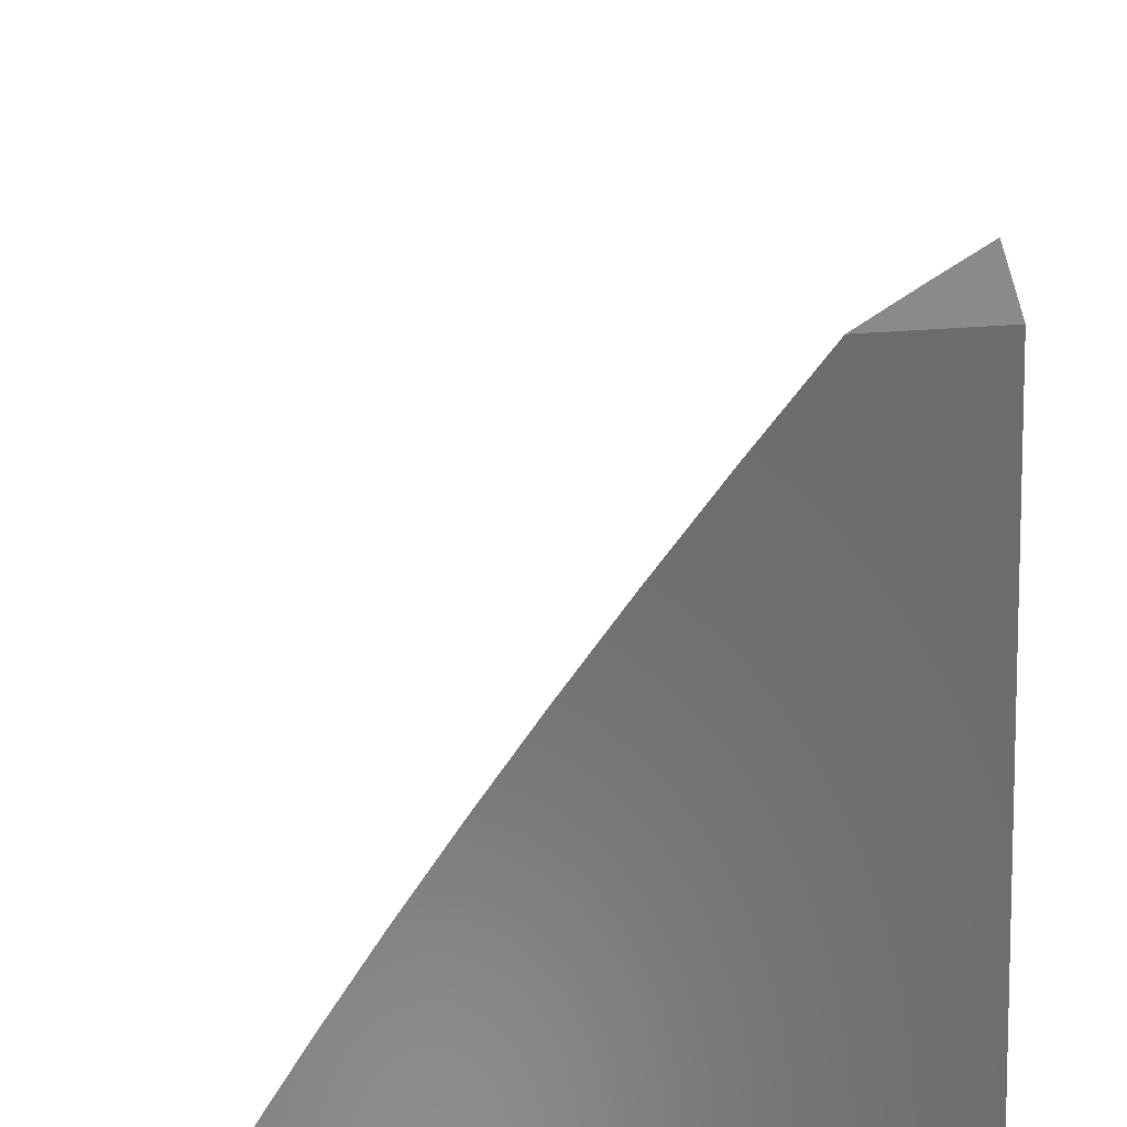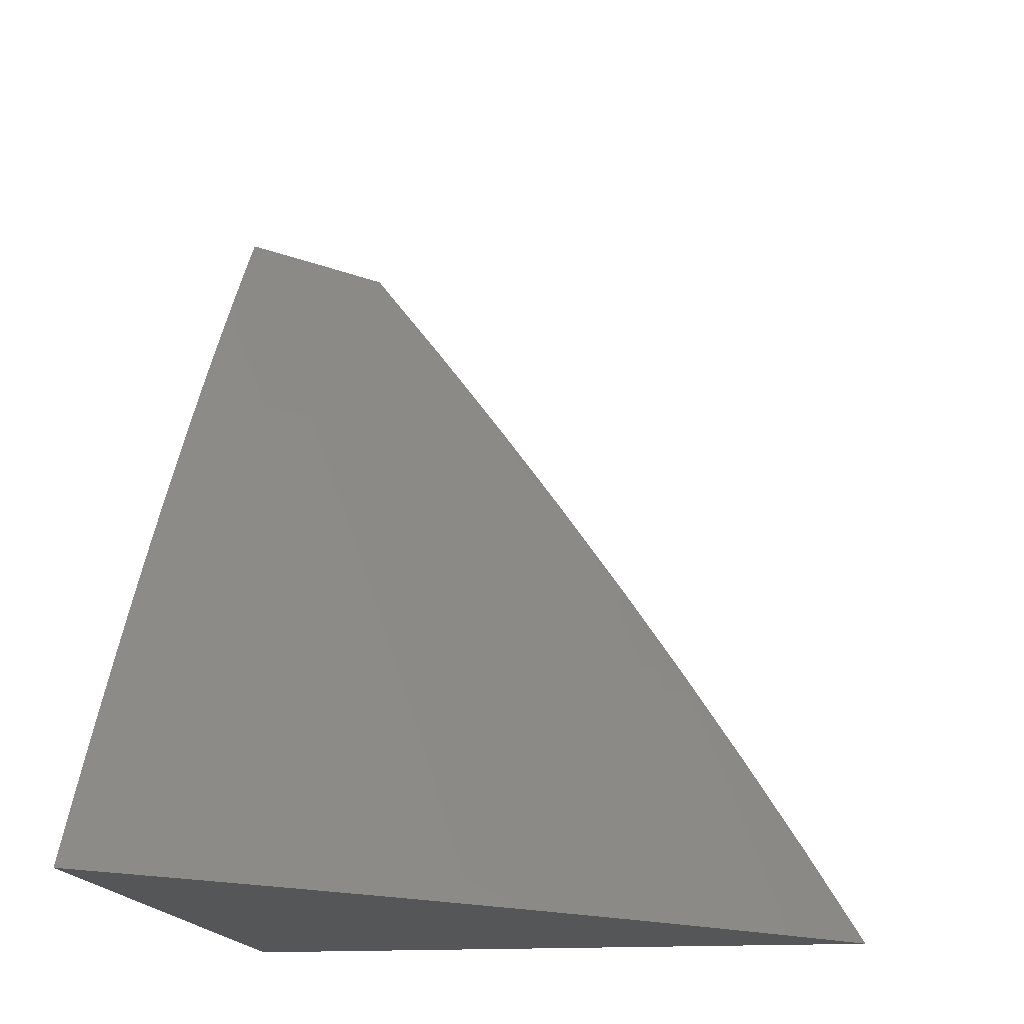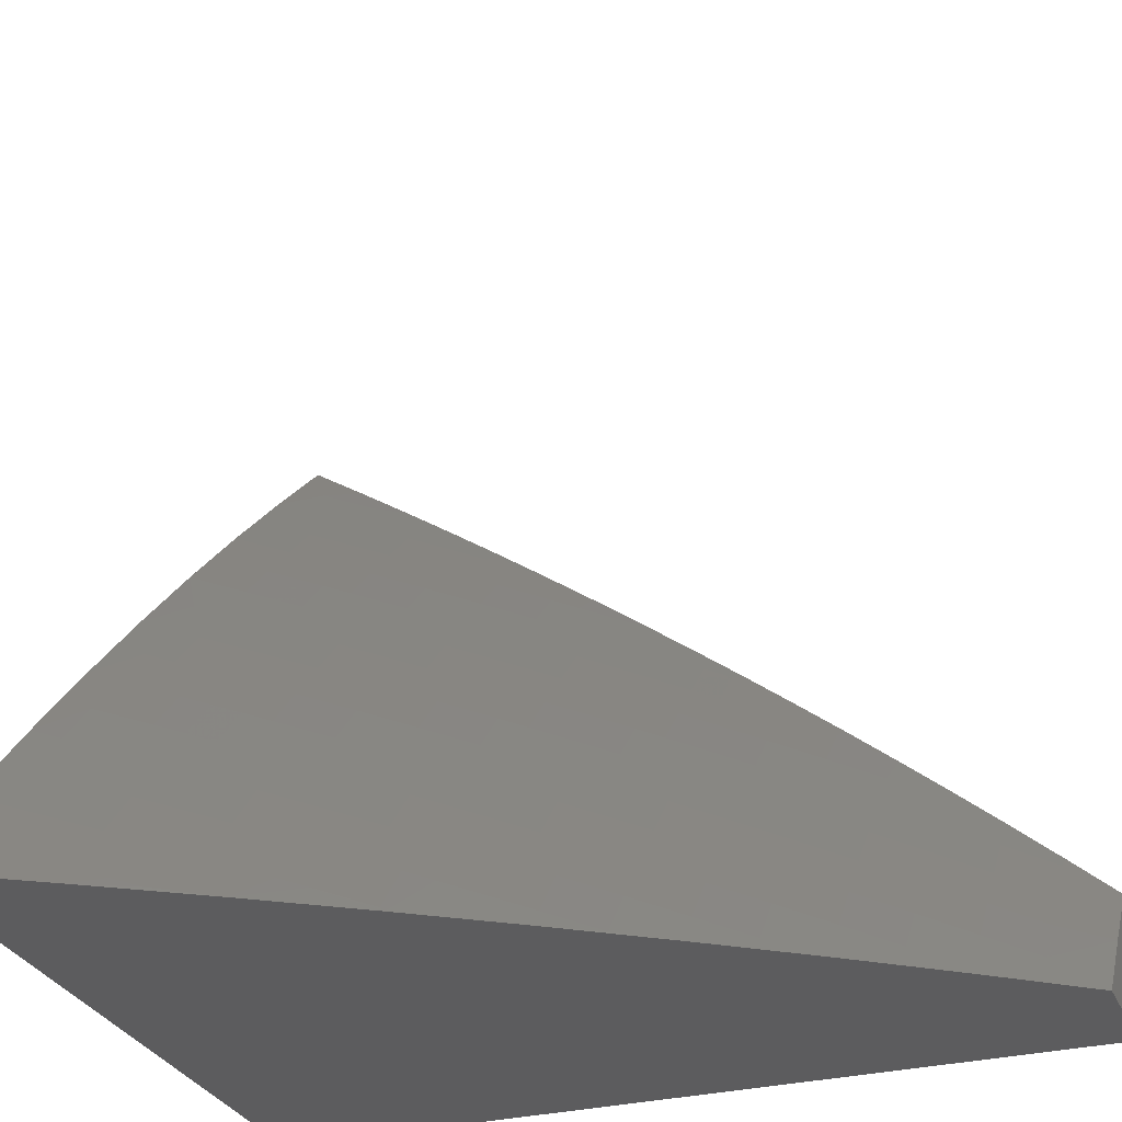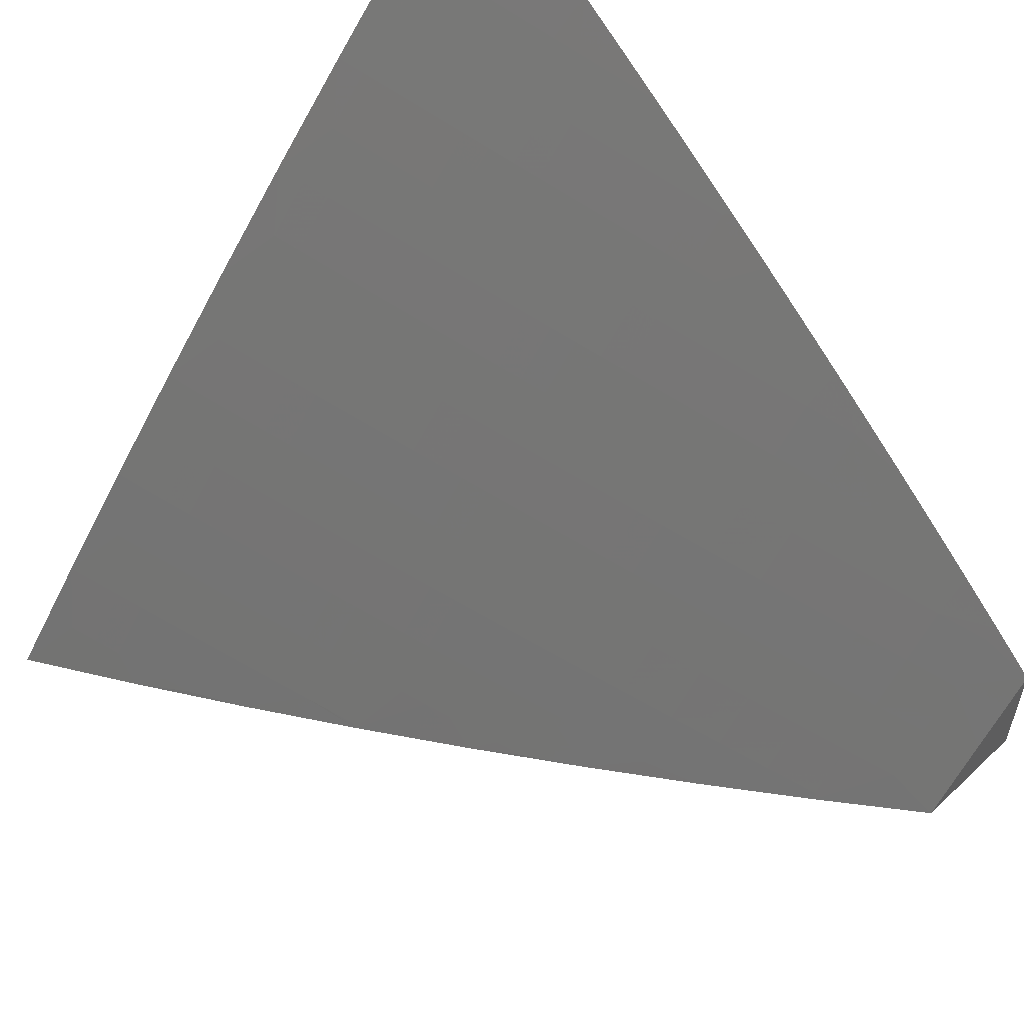
<metadata>
{"format":"stl","ext":"stl","renderer":"f3d","projection":"perspective","resolution":1024,"background":"white","views":[{"elev":-58.0,"azim":3.6,"up":"+Y"},{"elev":-15.7,"azim":-171.8,"up":"+Z"},{"elev":-30.1,"azim":-69.7,"up":"+Y"},{"elev":57.3,"azim":-44.6,"up":"+Y"}]}
</metadata>
<code>
# stl→obj: 300 verts, 596 faces
v -7 6.88 5.066
v -7 6.923 5
v -7.045 6.858 5.032
v -7.111 6.813 5
v -7.101 6.803 5.032
v -7.156 6.747 5.032
v -7.09 6.793 5.064
v -7.145 6.737 5.064
v -7.079 6.782 5.095
v -7.134 6.727 5.095
v -7.068 6.772 5.127
v -7.123 6.716 5.127
v -7.057 6.761 5.159
v -7.112 6.706 5.159
v -7.046 6.75 5.19
v -7.101 6.695 5.19
v -7.035 6.739 5.222
v -7.089 6.685 5.222
v -7.023 6.729 5.254
v -7.078 6.674 5.254
v -7.012 6.718 5.285
v -7.067 6.663 5.285
v -7.001 6.707 5.317
v -7.055 6.652 5.317
v -7 6.702 5.324
v -7.043 6.641 5.348
v -7 6.657 5.388
v -7.032 6.63 5.38
v -7.02 6.619 5.411
v -7.085 6.576 5.38
v -7.074 6.565 5.411
v -7.139 6.52 5.38
v -7.127 6.509 5.411
v -7.18 6.454 5.411
v -7.167 6.443 5.442
v -7.22 6.387 5.442
v -7.207 6.376 5.474
v -7.259 6.32 5.474
v -7.247 6.309 5.505
v -7.298 6.253 5.505
v -7.285 6.242 5.536
v -7.335 6.185 5.536
v -7.323 6.174 5.568
v -7.373 6.117 5.568
v -7.347 6.096 5.63
v -7.396 6.039 5.63
v -7.37 6.017 5.692
v -7.425 6 5.635
v -7.336 6 5.758
v -7.221 6.702 5
v -7.21 6.692 5.032
v -7.199 6.682 5.064
v -7.188 6.671 5.095
v -7.177 6.661 5.127
v -7.166 6.651 5.159
v -7.155 6.64 5.19
v -7.143 6.63 5.222
v -7.132 6.619 5.254
v -7.12 6.608 5.285
v -7.109 6.597 5.317
v -7.097 6.587 5.348
v -7.265 6.635 5.032
v -7.329 6.589 5
v -7.319 6.579 5.032
v -7.372 6.522 5.032
v -7.361 6.512 5.064
v -7.413 6.454 5.064
v -7.402 6.444 5.095
v -7.454 6.387 5.095
v -7.442 6.377 5.127
v -7.494 6.319 5.127
v -7.482 6.309 5.159
v -7.533 6.251 5.159
v -7.521 6.241 5.19
v -7.572 6.182 5.19
v -7.56 6.172 5.222
v -7.61 6.114 5.222
v -7.597 6.104 5.254
v -7.659 6.055 5.222
v -7.647 6.045 5.254
v -7.681 6 5.258
v -7.634 6.035 5.285
v -7.622 6.025 5.317
v -7.573 6.084 5.317
v -7.56 6.074 5.348
v -7.523 6.143 5.317
v -7.511 6.133 5.348
v -7.473 6.201 5.317
v -7.461 6.191 5.348
v -7.422 6.259 5.317
v -7.41 6.248 5.348
v -7.371 6.316 5.317
v -7.359 6.306 5.348
v -7.32 6.373 5.317
v -7.308 6.363 5.348
v -7.268 6.43 5.317
v -7.256 6.419 5.348
v -7.215 6.486 5.317
v -7.203 6.475 5.348
v -7.162 6.542 5.317
v -7.151 6.531 5.348
v -7.435 6.475 5
v -7.425 6.464 5.032
v -7.466 6.397 5.064
v -7.506 6.329 5.095
v -7.545 6.261 5.127
v -7.584 6.192 5.159
v -7.622 6.123 5.19
v -7.671 6.064 5.19
v -7.72 6.005 5.19
v -7.762 6 5.13
v -7.732 6.014 5.159
v -7.744 6.023 5.127
v -7.683 6.074 5.159
v -7.695 6.084 5.127
v -7.634 6.133 5.159
v -7.646 6.143 5.127
v -7.596 6.202 5.127
v -7.608 6.211 5.095
v -7.557 6.27 5.095
v -7.568 6.28 5.064
v -7.517 6.338 5.064
v -7.529 6.348 5.032
v -7.477 6.406 5.032
v -7.539 6.359 5
v -7.58 6.29 5.032
v -7.642 6.241 5
v -7.631 6.231 5.032
v -7.681 6.171 5.032
v -7.669 6.162 5.064
v -7.731 6.112 5.032
v -7.719 6.102 5.064
v -7.78 6.051 5.032
v -7.768 6.042 5.064
v -7.841 6 5
v -7.742 6.121 5
v -7.597 6 5.385
v -7.609 6.015 5.348
v -7.548 6.064 5.38
v -7.498 6.122 5.38
v -7.448 6.18 5.38
v -7.398 6.238 5.38
v -7.347 6.295 5.38
v -7.296 6.352 5.38
v -7.244 6.408 5.38
v -7.192 6.464 5.38
v -7.512 6 5.511
v -7.523 6.044 5.442
v -7.535 6.054 5.411
v -7.471 6.002 5.568
v -7.484 6.013 5.536
v -7.497 6.023 5.505
v -7.448 6.081 5.505
v -7.461 6.092 5.474
v -7.411 6.149 5.474
v -7.424 6.16 5.442
v -7.373 6.217 5.442
v -7.386 6.228 5.411
v -7.335 6.285 5.411
v -7.245 6 5.88
v -7.267 6.03 5.816
v -7.294 6.052 5.754
v -7.321 6.074 5.692
v -7.271 6.131 5.692
v -7.297 6.153 5.63
v -7.247 6.209 5.63
v -7.272 6.231 5.568
v -7.222 6.287 5.568
v -7.234 6.298 5.536
v -7.183 6.354 5.536
v -7.195 6.365 5.505
v -7.143 6.421 5.505
v -7.155 6.432 5.474
v -7.103 6.487 5.474
v -7.115 6.498 5.442
v -7.05 6.542 5.474
v -7.062 6.554 5.442
v -7 6.61 5.451
v -7.008 6.608 5.442
v -7.152 6 6
v -7.164 6.041 5.939
v -7.191 6.063 5.877
v -7.24 6.008 5.877
v -7.218 6.086 5.816
v -7.245 6.109 5.754
v -7.076 6.085 6
v -7.115 6.096 5.939
v -7.142 6.119 5.877
v -7.092 6.174 5.877
v -7.118 6.197 5.816
v -7.068 6.253 5.816
v -7.094 6.276 5.754
v -7.043 6.331 5.754
v -7.068 6.354 5.692
v -7.016 6.408 5.692
v -7.041 6.431 5.63
v -7 6.468 5.638
v -7 6.516 5.576
v -7.065 6.151 5.939
v -7 6.168 6
v -7.015 6.206 5.939
v -7 6.22 5.941
v -7.041 6.229 5.877
v -7 6.27 5.881
v -7.017 6.307 5.816
v -7 6.321 5.821
v -7 6.37 5.76
v -7 6.419 5.699
v -7 6.563 5.514
v -7.026 6.52 5.536
v -7.013 6.509 5.568
v -7.066 6.454 5.568
v -7.078 6.465 5.536
v -7.118 6.399 5.568
v -7.131 6.41 5.536
v -7.17 6.343 5.568
v -7.038 6.531 5.505
v -7.091 6.476 5.505
v -7 6.748 5.26
v -7 6.792 5.196
v -7 6.836 5.131
v -7.002 6.815 5.159
v -7.024 6.837 5.095
v -7.013 6.826 5.127
v -7.035 6.847 5.064
v -7.254 6.625 5.064
v -7.307 6.569 5.064
v -7.243 6.615 5.095
v -7.296 6.559 5.095
v -7.349 6.502 5.095
v -7.231 6.605 5.127
v -7.285 6.548 5.127
v -7.338 6.492 5.127
v -7.39 6.434 5.127
v -7.22 6.594 5.159
v -7.273 6.538 5.159
v -7.326 6.481 5.159
v -7.379 6.424 5.159
v -7.431 6.367 5.159
v -7.209 6.584 5.19
v -7.262 6.528 5.19
v -7.315 6.471 5.19
v -7.367 6.414 5.19
v -7.419 6.357 5.19
v -7.471 6.299 5.19
v -7.197 6.574 5.222
v -7.25 6.517 5.222
v -7.303 6.461 5.222
v -7.355 6.404 5.222
v -7.407 6.347 5.222
v -7.459 6.289 5.222
v -7.509 6.231 5.222
v -7.186 6.563 5.254
v -7.239 6.507 5.254
v -7.291 6.451 5.254
v -7.344 6.394 5.254
v -7.395 6.337 5.254
v -7.447 6.279 5.254
v -7.497 6.221 5.254
v -7.548 6.163 5.254
v -7.174 6.552 5.285
v -7.227 6.496 5.285
v -7.28 6.44 5.285
v -7.332 6.383 5.285
v -7.383 6.326 5.285
v -7.435 6.269 5.285
v -7.485 6.211 5.285
v -7.535 6.153 5.285
v -7.585 6.094 5.285
v -7.093 6.376 5.63
v -7.12 6.298 5.692
v -7.145 6.22 5.754
v -7.168 6.142 5.816
v -7.232 6.398 5.411
v -7.284 6.341 5.411
v -7.145 6.321 5.63
v -7.196 6.265 5.63
v -7.271 6.331 5.442
v -7.31 6.263 5.474
v -7.348 6.196 5.505
v -7.386 6.128 5.536
v -7.422 6.06 5.568
v -7.323 6.274 5.442
v -7.17 6.243 5.692
v -7.195 6.165 5.754
v -7.221 6.187 5.692
v -7.436 6.17 5.411
v -7.473 6.102 5.442
v -7.51 6.033 5.474
v -7.361 6.206 5.474
v -7.398 6.139 5.505
v -7.435 6.071 5.536
v -7.619 6.221 5.064
v -7.658 6.152 5.095
v -7.707 6.093 5.095
v -7.757 6.033 5.095
v -7.486 6.112 5.411
v -7.597 6.005 5.38
v -7 6 6
v -7 6 5
f 1 2 3
f 3 2 4
f 3 4 5
f 5 4 6
f 5 6 7
f 7 6 8
f 7 8 9
f 9 8 10
f 9 10 11
f 11 10 12
f 11 12 13
f 13 12 14
f 13 14 15
f 15 14 16
f 15 16 17
f 17 16 18
f 17 18 19
f 19 18 20
f 19 20 21
f 21 20 22
f 21 22 23
f 23 22 24
f 23 24 25
f 25 24 26
f 25 26 27
f 27 26 28
f 27 28 29
f 29 28 30
f 29 30 31
f 31 30 32
f 31 32 33
f 33 32 34
f 33 34 35
f 35 34 36
f 35 36 37
f 37 36 38
f 37 38 39
f 39 38 40
f 39 40 41
f 41 40 42
f 41 42 43
f 43 42 44
f 43 44 45
f 45 44 46
f 45 46 47
f 47 46 48
f 47 48 49
f 4 50 6
f 6 50 51
f 6 51 8
f 8 51 52
f 8 52 10
f 10 52 53
f 10 53 12
f 12 53 54
f 12 54 14
f 14 54 55
f 14 55 16
f 16 55 56
f 16 56 18
f 18 56 57
f 18 57 20
f 20 57 58
f 20 58 22
f 22 58 59
f 22 59 24
f 24 59 60
f 24 60 26
f 26 60 61
f 26 61 28
f 28 61 30
f 51 50 62
f 62 50 63
f 62 63 64
f 64 63 65
f 64 65 66
f 66 65 67
f 66 67 68
f 68 67 69
f 68 69 70
f 70 69 71
f 70 71 72
f 72 71 73
f 72 73 74
f 74 73 75
f 74 75 76
f 76 75 77
f 76 77 78
f 78 77 79
f 78 79 80
f 80 79 81
f 80 81 82
f 82 81 83
f 82 83 84
f 84 83 85
f 84 85 86
f 86 85 87
f 86 87 88
f 88 87 89
f 88 89 90
f 90 89 91
f 90 91 92
f 92 91 93
f 92 93 94
f 94 93 95
f 94 95 96
f 96 95 97
f 96 97 98
f 98 97 99
f 98 99 100
f 100 99 101
f 100 101 61
f 61 101 30
f 63 102 65
f 65 102 103
f 65 103 67
f 67 103 104
f 67 104 69
f 69 104 105
f 69 105 71
f 71 105 106
f 71 106 73
f 73 106 107
f 73 107 75
f 75 107 108
f 75 108 77
f 77 108 109
f 77 109 79
f 79 109 110
f 79 110 81
f 81 110 111
f 111 110 112
f 111 112 113
f 113 112 114
f 113 114 115
f 115 114 116
f 115 116 117
f 117 116 118
f 117 118 119
f 119 118 120
f 119 120 121
f 121 120 122
f 121 122 123
f 123 122 124
f 123 124 125
f 125 124 102
f 102 124 103
f 123 125 126
f 126 125 127
f 126 127 128
f 128 127 129
f 128 129 130
f 130 129 131
f 130 131 132
f 132 131 133
f 132 133 134
f 134 133 135
f 134 135 111
f 127 136 129
f 129 136 131
f 131 136 133
f 133 136 135
f 81 137 83
f 83 137 138
f 83 138 85
f 85 138 139
f 85 139 87
f 87 139 140
f 87 140 89
f 89 140 141
f 89 141 91
f 91 141 142
f 91 142 93
f 93 142 143
f 93 143 95
f 95 143 144
f 95 144 97
f 97 144 145
f 97 145 99
f 99 145 146
f 99 146 101
f 101 146 32
f 101 32 30
f 147 148 137
f 137 148 149
f 137 149 139
f 139 149 140
f 48 150 147
f 147 150 151
f 147 151 152
f 152 151 153
f 152 153 154
f 154 153 155
f 154 155 156
f 156 155 157
f 156 157 158
f 158 157 159
f 158 159 143
f 143 159 144
f 160 161 49
f 49 161 162
f 49 162 163
f 163 162 164
f 163 164 165
f 165 164 166
f 165 166 167
f 167 166 168
f 167 168 169
f 169 168 170
f 169 170 171
f 171 170 172
f 171 172 173
f 173 172 174
f 173 174 175
f 175 174 176
f 175 176 177
f 177 176 178
f 177 178 179
f 179 178 27
f 179 27 29
f 180 181 160
f 160 181 182
f 160 182 183
f 183 182 184
f 183 184 161
f 161 184 185
f 161 185 162
f 162 185 164
f 180 186 181
f 181 186 187
f 181 187 188
f 188 187 189
f 188 189 190
f 190 189 191
f 190 191 192
f 192 191 193
f 192 193 194
f 194 193 195
f 194 195 196
f 196 195 197
f 196 197 198
f 187 186 199
f 199 186 200
f 199 200 201
f 201 200 202
f 201 202 203
f 203 202 204
f 203 204 205
f 205 204 206
f 205 206 207
f 208 195 207
f 207 195 193
f 207 193 205
f 205 193 191
f 205 191 203
f 203 191 189
f 203 189 199
f 199 189 187
f 208 197 195
f 209 210 198
f 198 210 211
f 198 211 212
f 212 211 213
f 212 213 214
f 214 213 215
f 214 215 216
f 216 215 170
f 216 170 168
f 178 176 209
f 209 176 217
f 209 217 210
f 210 217 218
f 210 218 213
f 213 218 215
f 25 219 23
f 23 219 21
f 220 17 219
f 219 17 19
f 219 19 21
f 221 222 220
f 220 222 15
f 220 15 17
f 1 223 221
f 221 223 224
f 221 224 222
f 222 224 11
f 222 11 13
f 223 1 225
f 225 1 3
f 225 3 5
f 5 7 225
f 225 7 223
f 7 9 223
f 223 9 224
f 9 11 224
f 177 179 31
f 31 179 29
f 222 13 15
f 53 52 226
f 226 52 62
f 226 62 227
f 227 62 64
f 227 64 66
f 54 53 228
f 228 53 226
f 228 226 229
f 229 226 227
f 229 227 230
f 230 227 66
f 230 66 68
f 55 54 231
f 231 54 228
f 231 228 232
f 232 228 229
f 232 229 233
f 233 229 230
f 233 230 234
f 234 230 68
f 234 68 70
f 56 55 235
f 235 55 231
f 235 231 236
f 236 231 232
f 236 232 237
f 237 232 233
f 237 233 238
f 238 233 234
f 238 234 239
f 239 234 70
f 239 70 72
f 57 56 240
f 240 56 235
f 240 235 241
f 241 235 236
f 241 236 242
f 242 236 237
f 242 237 243
f 243 237 238
f 243 238 244
f 244 238 239
f 244 239 245
f 245 239 72
f 245 72 74
f 58 57 246
f 246 57 240
f 246 240 247
f 247 240 241
f 247 241 248
f 248 241 242
f 248 242 249
f 249 242 243
f 249 243 250
f 250 243 244
f 250 244 251
f 251 244 245
f 251 245 252
f 252 245 74
f 252 74 76
f 59 58 253
f 253 58 246
f 253 246 254
f 254 246 247
f 254 247 255
f 255 247 248
f 255 248 256
f 256 248 249
f 256 249 257
f 257 249 250
f 257 250 258
f 258 250 251
f 258 251 259
f 259 251 252
f 259 252 260
f 260 252 76
f 260 76 78
f 60 59 261
f 261 59 253
f 261 253 262
f 262 253 254
f 262 254 263
f 263 254 255
f 263 255 264
f 264 255 256
f 264 256 265
f 265 256 257
f 265 257 266
f 266 257 258
f 266 258 267
f 267 258 259
f 267 259 268
f 268 259 260
f 268 260 269
f 269 260 78
f 269 78 80
f 61 60 100
f 100 60 261
f 100 261 98
f 98 261 262
f 98 262 96
f 96 262 263
f 96 263 94
f 94 263 264
f 94 264 92
f 92 264 265
f 92 265 90
f 90 265 266
f 90 266 88
f 88 266 267
f 88 267 86
f 86 267 268
f 86 268 84
f 84 268 269
f 84 269 82
f 82 269 80
f 177 31 33
f 34 32 146
f 177 33 175
f 175 33 35
f 175 35 173
f 173 35 37
f 173 37 171
f 171 37 39
f 171 39 169
f 169 39 41
f 169 41 167
f 167 41 43
f 167 43 165
f 165 43 45
f 165 45 163
f 163 45 47
f 163 47 49
f 217 176 174
f 217 174 218
f 218 174 172
f 218 172 215
f 215 172 170
f 211 210 213
f 198 212 196
f 196 212 270
f 196 270 194
f 194 270 271
f 194 271 192
f 192 271 272
f 192 272 190
f 190 272 273
f 190 273 188
f 188 273 182
f 188 182 181
f 270 212 214
f 52 51 62
f 34 146 274
f 274 146 145
f 274 145 275
f 275 145 144
f 275 144 159
f 270 214 276
f 276 214 216
f 276 216 277
f 277 216 168
f 277 168 166
f 275 278 274
f 274 278 36
f 274 36 34
f 36 278 38
f 38 278 279
f 38 279 40
f 40 279 280
f 40 280 42
f 42 280 281
f 42 281 44
f 44 281 282
f 44 282 46
f 46 282 48
f 278 275 283
f 283 275 159
f 283 159 157
f 277 284 276
f 276 284 271
f 276 271 270
f 271 284 272
f 272 284 285
f 272 285 273
f 273 285 184
f 273 184 182
f 284 277 286
f 286 277 166
f 286 166 164
f 201 203 199
f 124 122 104
f 104 122 105
f 106 105 120
f 120 105 122
f 143 142 158
f 158 142 287
f 158 287 156
f 156 287 288
f 156 288 154
f 154 288 289
f 154 289 152
f 152 289 147
f 287 142 141
f 157 290 283
f 283 290 279
f 283 279 278
f 279 290 280
f 280 290 291
f 280 291 281
f 281 291 292
f 281 292 282
f 282 292 150
f 282 150 48
f 291 290 155
f 155 290 157
f 164 185 286
f 286 185 285
f 286 285 284
f 185 184 285
f 103 124 104
f 128 293 126
f 126 293 121
f 126 121 123
f 121 293 119
f 119 293 294
f 119 294 117
f 117 294 295
f 117 295 115
f 115 295 296
f 115 296 113
f 113 296 111
f 294 293 130
f 130 293 128
f 106 120 118
f 106 118 107
f 107 118 116
f 107 116 108
f 108 116 114
f 108 114 109
f 109 114 112
f 109 112 110
f 287 141 297
f 297 141 140
f 297 140 149
f 287 297 288
f 288 297 148
f 288 148 289
f 289 148 147
f 148 297 149
f 291 155 153
f 291 153 292
f 292 153 151
f 292 151 150
f 183 161 160
f 132 134 295
f 295 134 296
f 296 134 111
f 138 137 298
f 298 137 139
f 298 139 138
f 130 132 294
f 294 132 295
f 180 160 299
f 299 160 300
f 300 160 49
f 300 49 48
f 48 147 300
f 300 147 137
f 300 137 81
f 81 111 300
f 300 111 135
f 135 136 300
f 300 136 127
f 300 127 125
f 125 102 300
f 300 102 63
f 300 63 50
f 50 4 300
f 300 4 2
f 200 186 299
f 299 186 180
f 2 1 300
f 300 1 221
f 300 221 220
f 220 219 300
f 300 219 25
f 300 25 27
f 27 178 300
f 300 178 209
f 300 209 198
f 198 197 300
f 300 197 208
f 300 208 207
f 207 206 300
f 300 206 299
f 299 206 204
f 299 204 202
f 202 200 299

</code>
